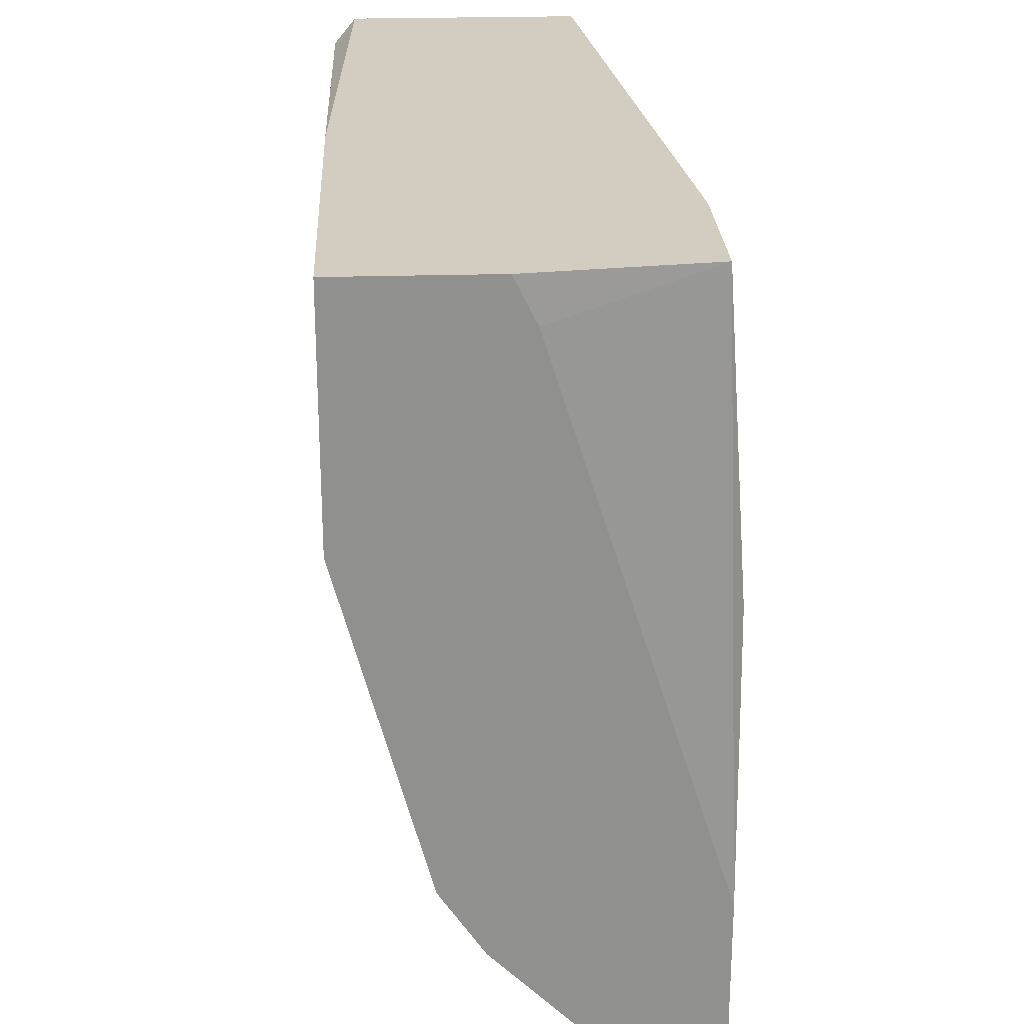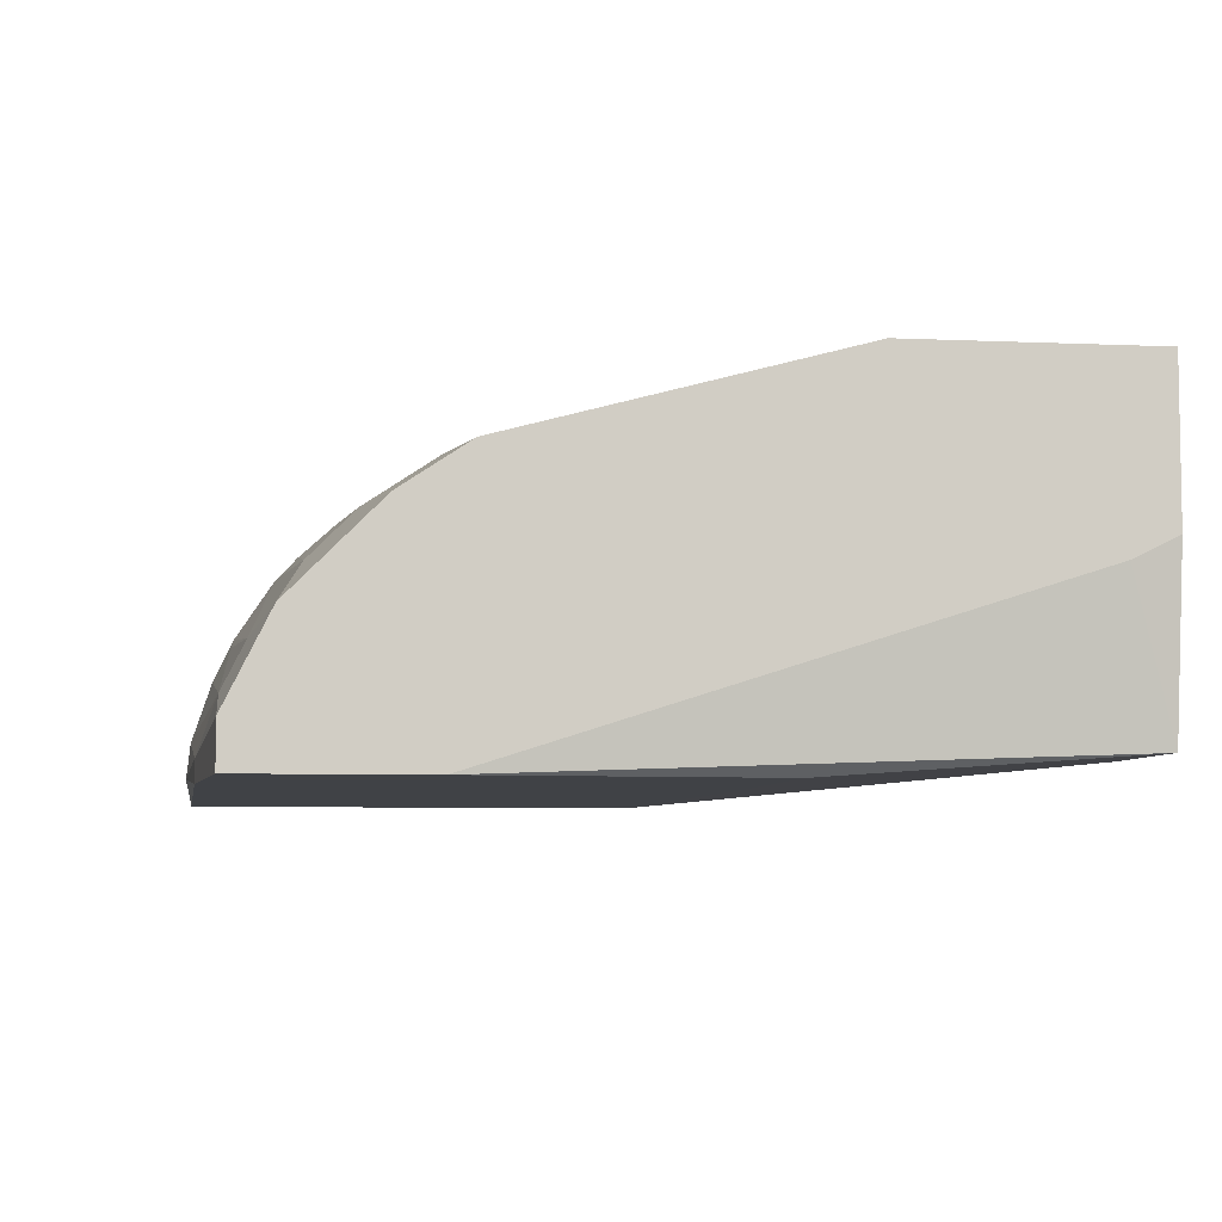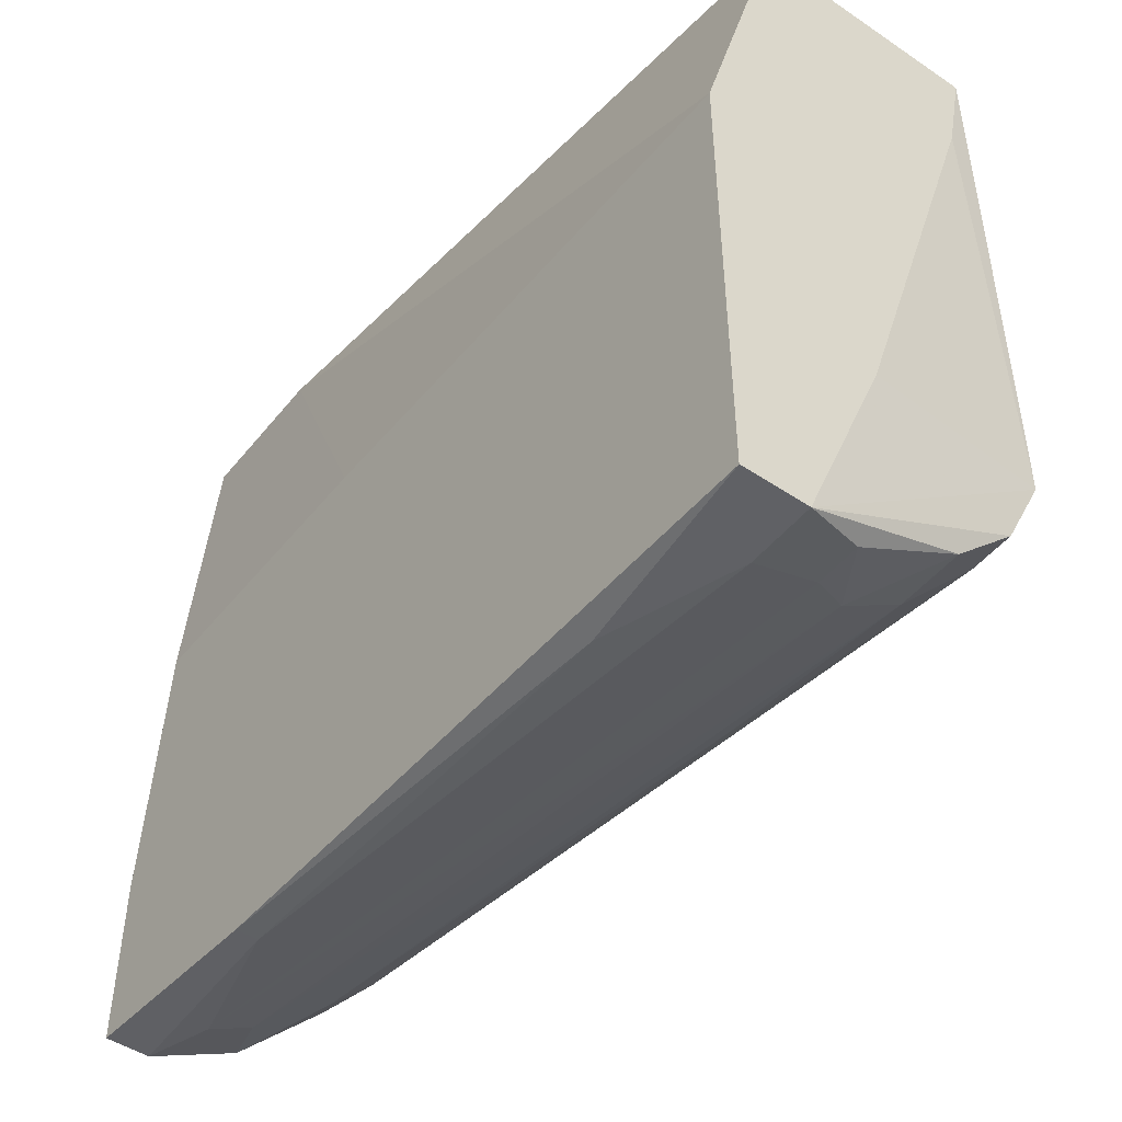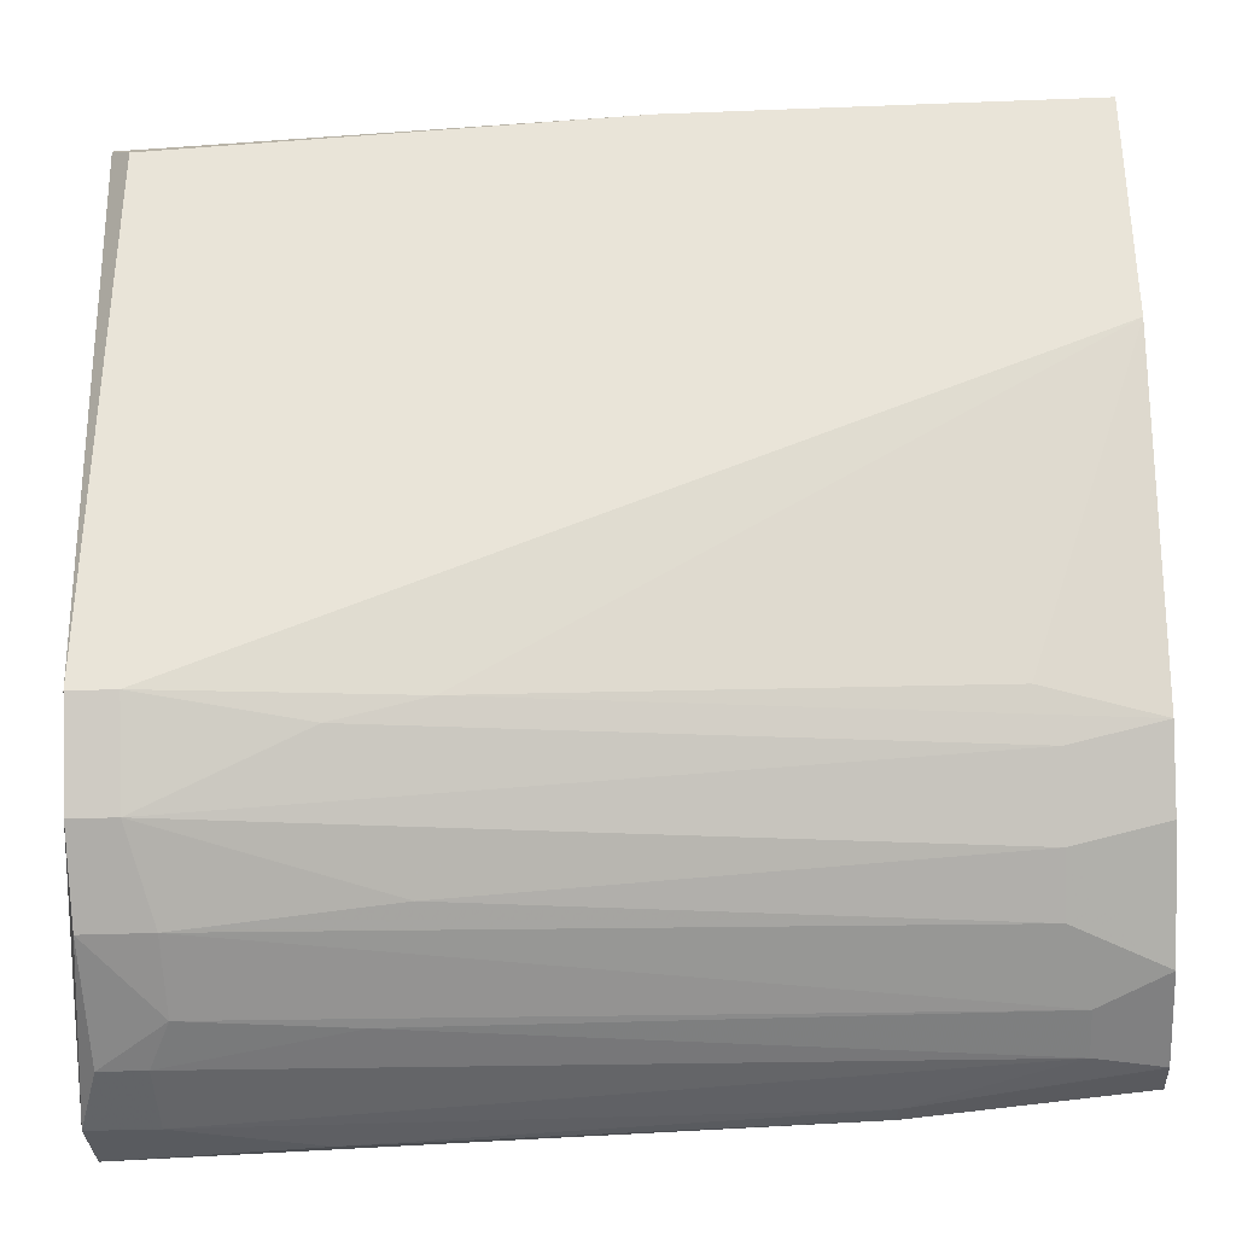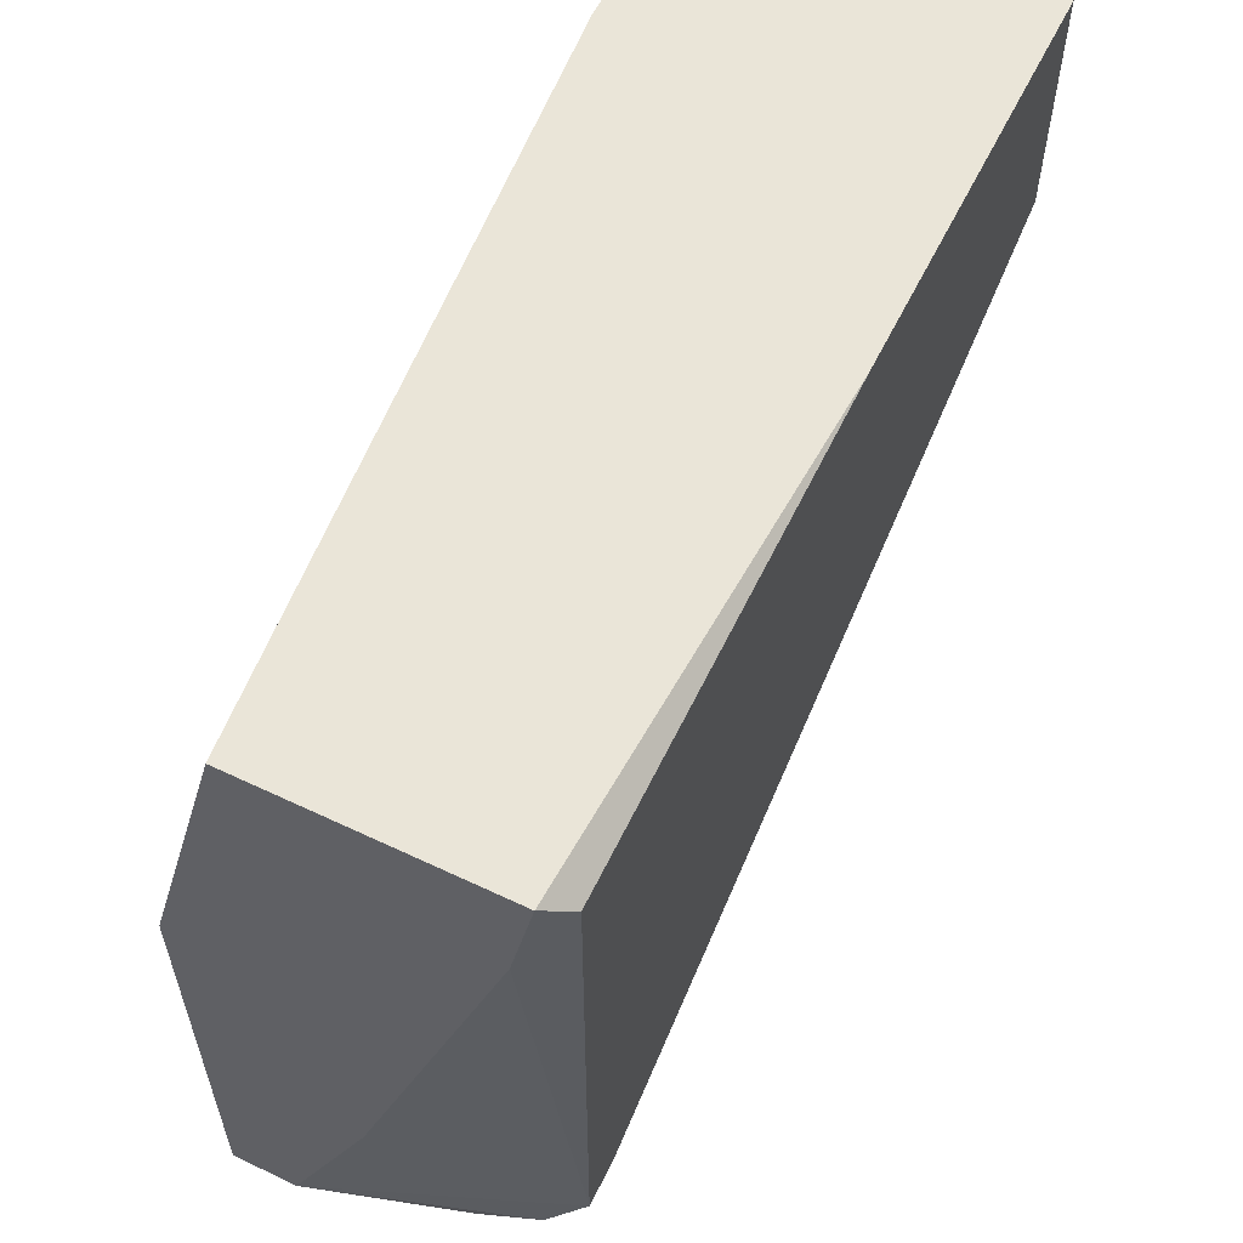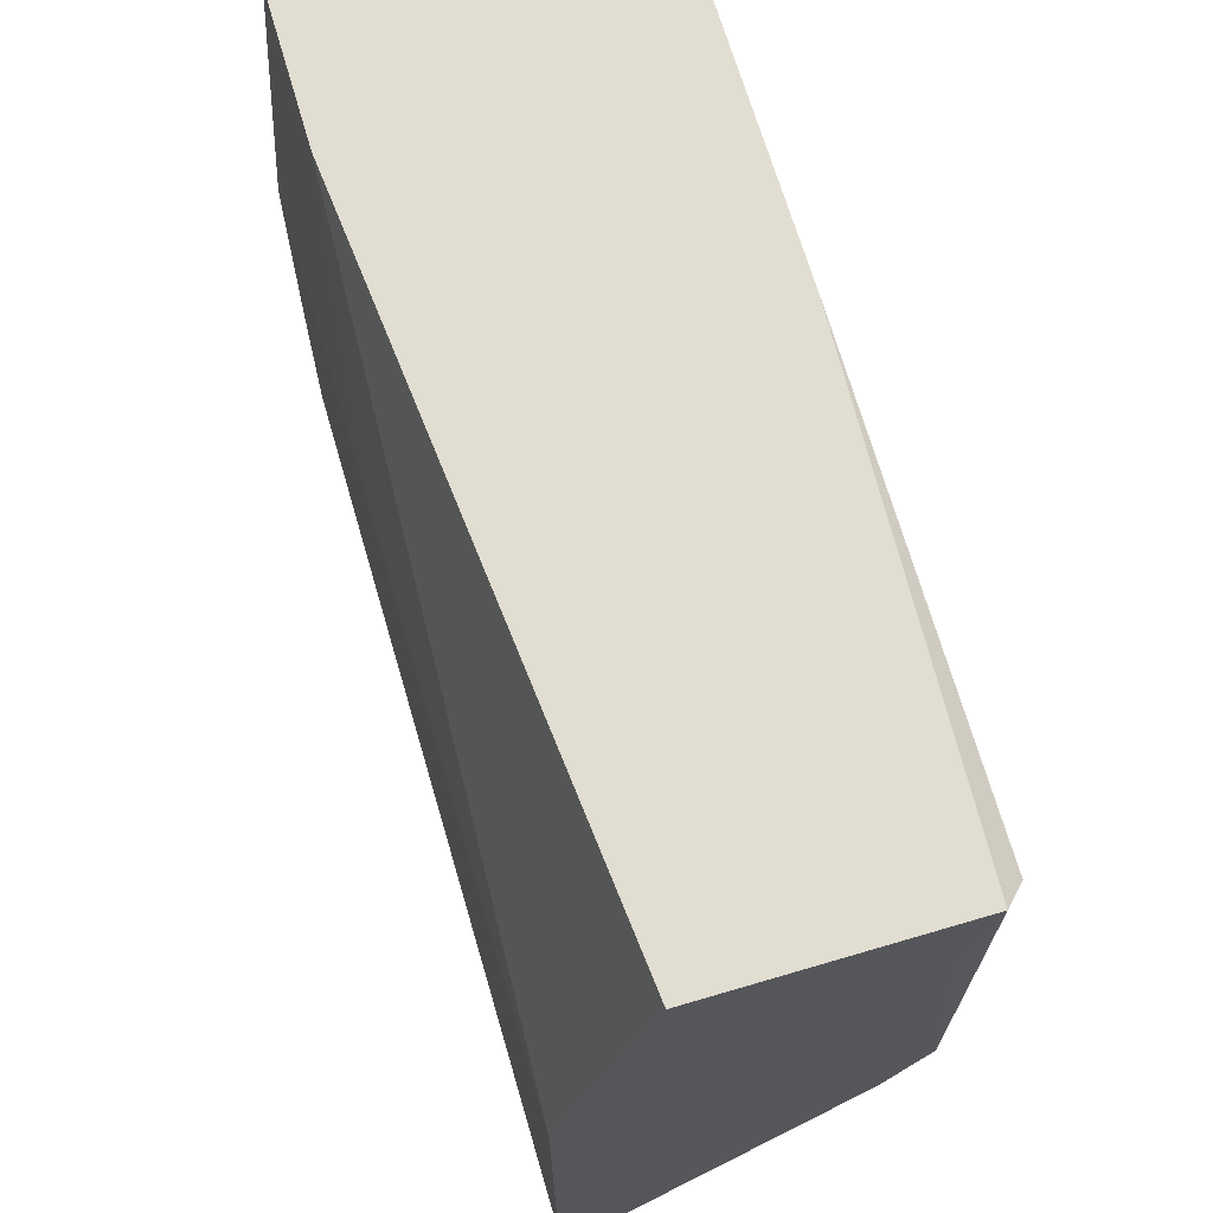
<metadata>
{"format":"obj","ext":"obj","renderer":"f3d","projection":"perspective","resolution":1024,"background":"white","views":[{"elev":24.7,"azim":87.2,"up":"+Y"},{"elev":-6.1,"azim":82.3,"up":"+Z"},{"elev":-48.0,"azim":-127.0,"up":"+Y"},{"elev":-32.7,"azim":3.1,"up":"+Y"},{"elev":58.7,"azim":-63.9,"up":"+Y"},{"elev":68.8,"azim":-106.4,"up":"+Y"}]}
</metadata>
<code>
v -0.02238 -0.02445 0.007566
v -0.02238 0.007169 0.004051
v -0.02238 0.007169 0.01693
v -0.02238 -0.0104 -0.000635
v -0.02238 0.001307 0.01576
v -0.02238 -0.03617 0.00288
v -0.02238 -0.03617 -0.000635
v 0.01978 -0.02445 0.01342
v 0.01978 -0.02797 0.01108
v 0.01978 -0.03031 0.008736
v 0.02095 -0.03382 0.00288
v 0.02095 -0.03265 0.005223
v -0.01886 -0.02797 0.01576
v -0.01886 -0.02328 0.01811
v -0.01886 -0.03499 0.006395
v -0.01886 -0.03617 0.00288
v 0.0151 0.007169 0.000538
v -0.01066 -0.02445 0.01693
v 0.0233 0.007169 0.000538
v 0.0233 -0.009234 -0.000635
v -0.009494 -0.03382 0.007566
v 0.01861 -0.02211 0.01459
v 0.01276 -0.03499 0.000538
v 0.01276 -0.03499 -0.000635
v -0.02121 -0.02797 0.01576
v -0.02121 -0.03148 0.01225
v -0.02121 -0.02328 0.01811
v -0.02121 -0.03499 0.006395
v -0.02121 0.00599 0.01811
v -0.007151 -0.03031 0.01225
v -0.005981 -0.02328 0.01693
v 0.006901 -0.009234 -0.000635
v -0.01184 -0.03617 0.000538
v 0.003384 0.007169 0.01811
v -0.01769 -0.03382 0.008736
v -0.01769 -0.03148 0.01225
v 0.02447 -0.03382 0.001708
v 0.02447 -0.03382 -0.000635
v 0.02447 -0.02445 -0.000635
v 0.02447 0.007169 0.01811
v 0.02447 0.007169 0.009906
v 0.02447 0.004819 0.008736
v 0.02447 -0.03148 0.006395
v 0.02447 -0.02328 0.01342
v 0.02447 -0.0268 0.01108
v 0.02447 -0.005722 0.01811
f 3 1 5
f 46 40 27
f 2 40 19
f 40 46 37
f 27 40 29
f 37 46 44
f 7 2 4
f 7 4 38
f 40 37 38
f 40 2 3
f 27 29 3
f 2 7 3
f 38 4 20
f 2 19 17
f 4 2 17
f 19 20 17
f 37 44 43
f 40 38 42
f 7 33 6
f 3 7 6
f 36 13 26
f 6 28 26
f 20 19 39
f 38 20 39
f 19 42 39
f 42 38 39
f 37 43 11
f 44 46 22
f 46 31 22
f 31 44 22
f 33 7 24
f 7 38 24
f 38 37 24
f 46 27 14
f 27 13 14
f 31 46 14
f 6 33 16
f 28 6 16
f 43 9 10
f 37 11 23
f 33 24 23
f 24 37 23
f 16 33 23
f 11 16 23
f 9 44 8
f 13 9 8
f 6 27 1
f 3 6 1
f 11 21 15
f 28 16 15
f 16 11 15
f 11 43 12
f 21 11 12
f 10 36 12
f 43 10 12
f 13 36 30
f 9 13 30
f 36 10 30
f 10 9 30
f 29 40 34
f 40 3 34
f 3 29 34
f 13 27 25
f 27 6 25
f 26 13 25
f 6 26 25
f 44 31 18
f 14 13 18
f 31 14 18
f 8 44 18
f 13 8 18
f 36 26 35
f 26 28 35
f 28 15 35
f 15 21 35
f 12 36 35
f 21 12 35
f 44 9 45
f 43 44 45
f 9 43 45
f 19 40 41
f 40 42 41
f 42 19 41
f 20 4 32
f 4 17 32
f 17 20 32
f 27 3 5
f 1 27 5

</code>
